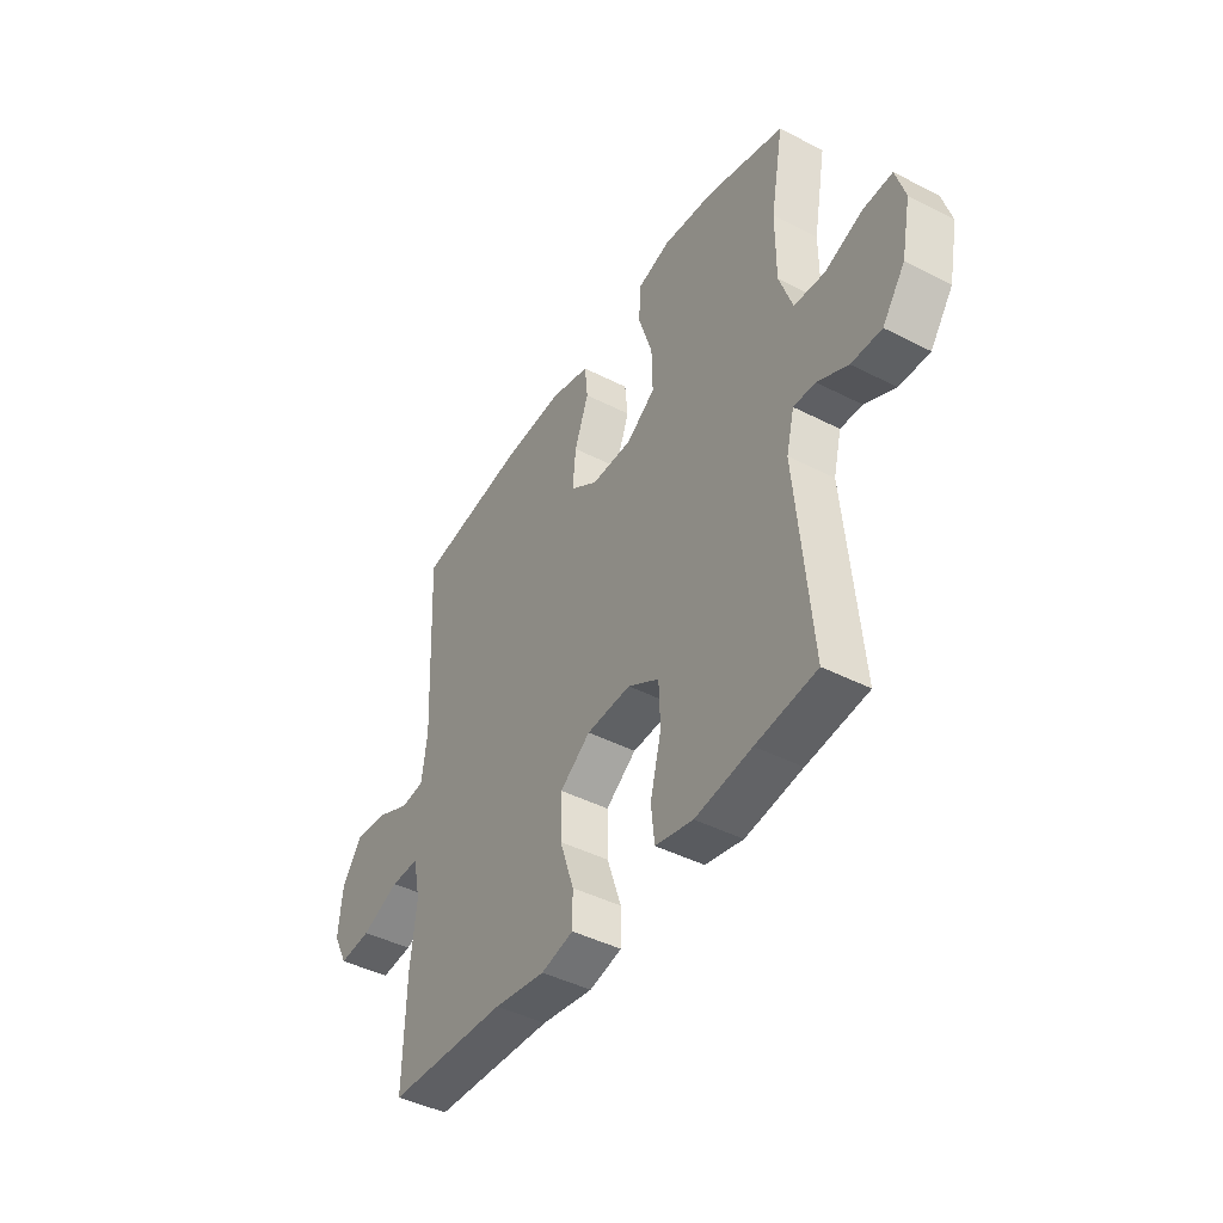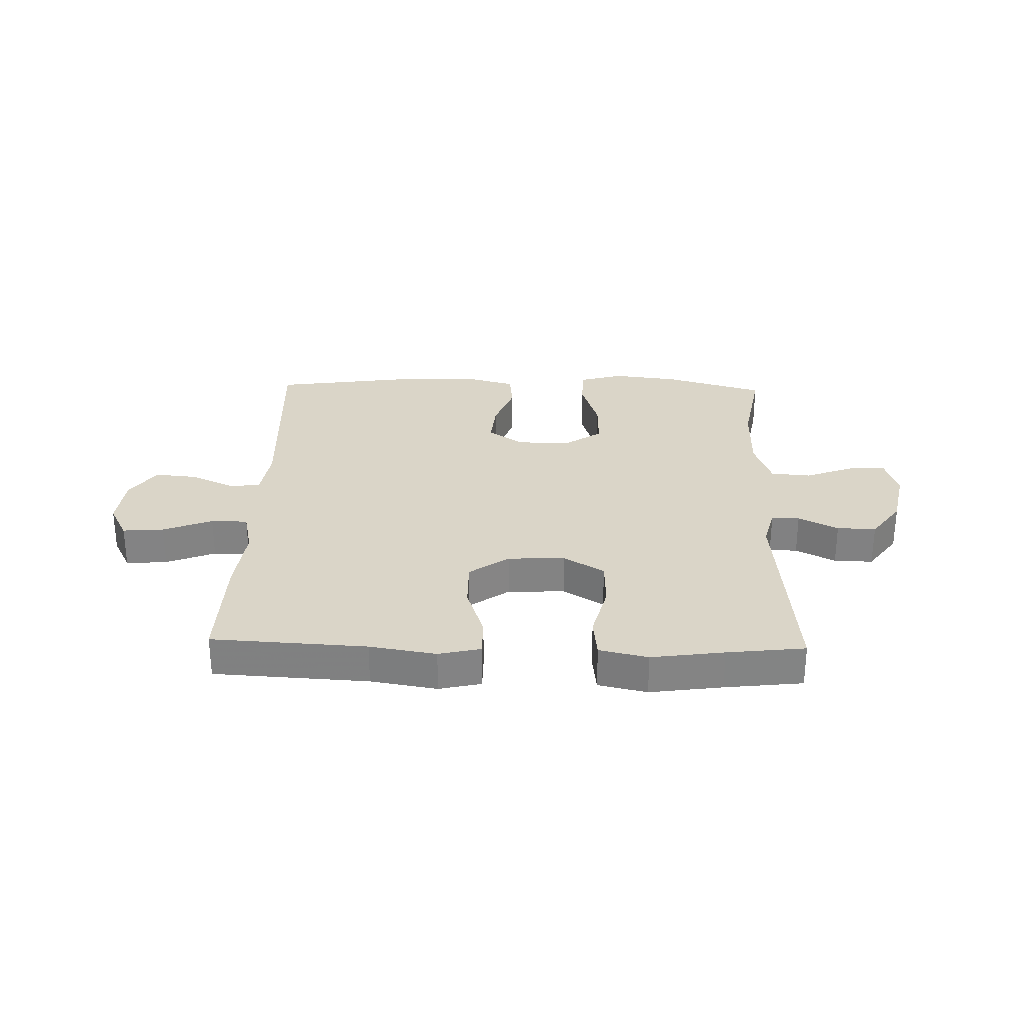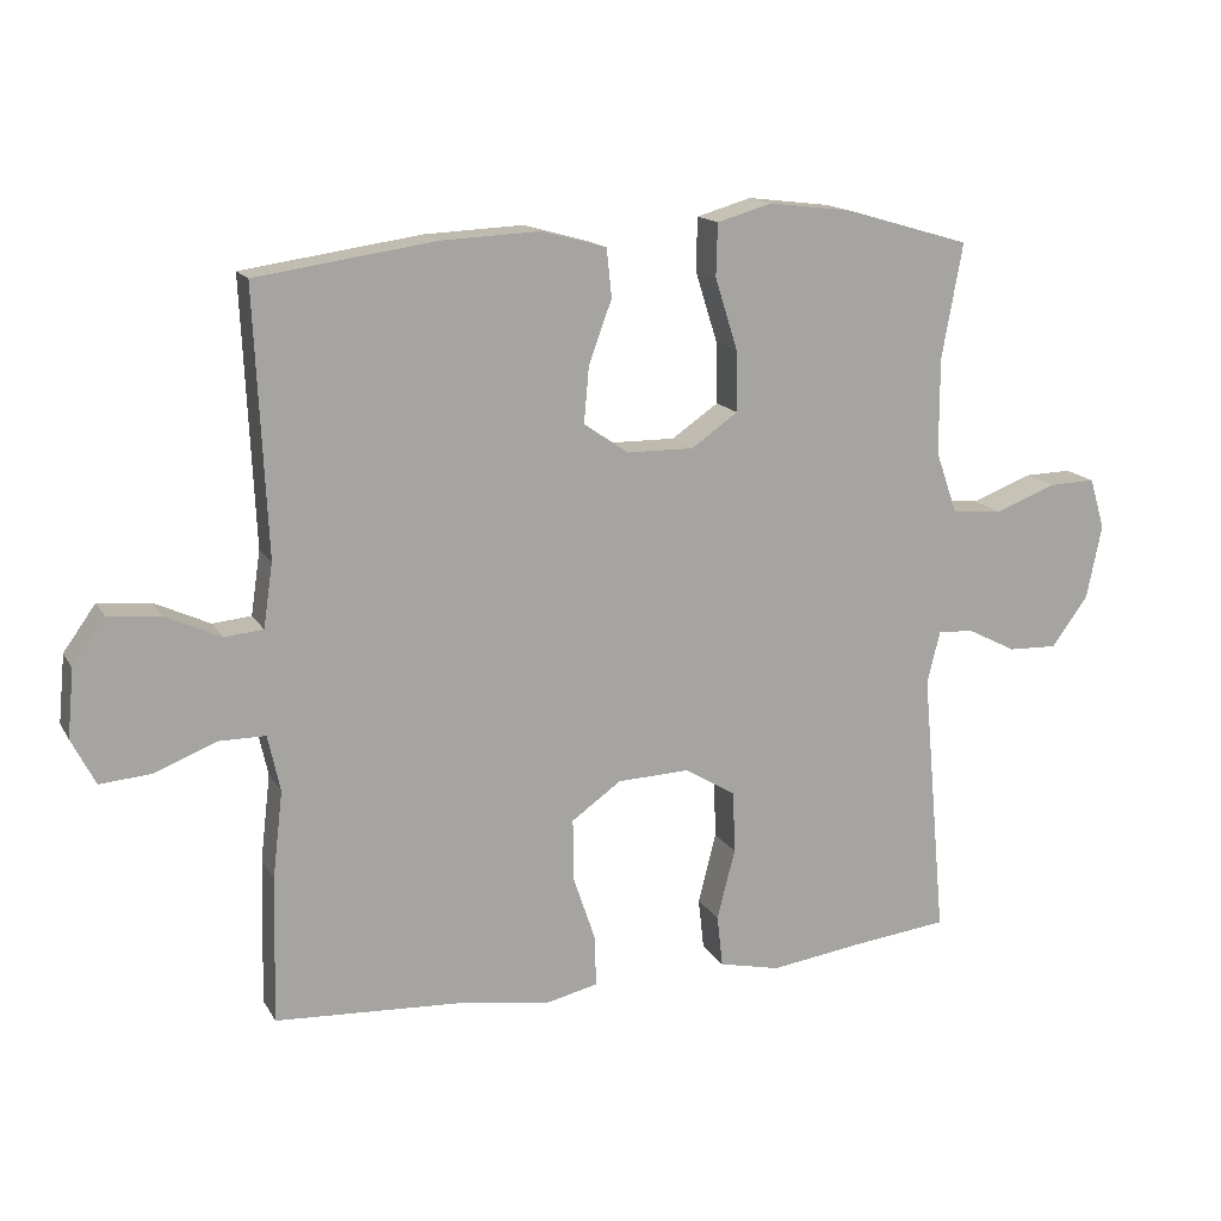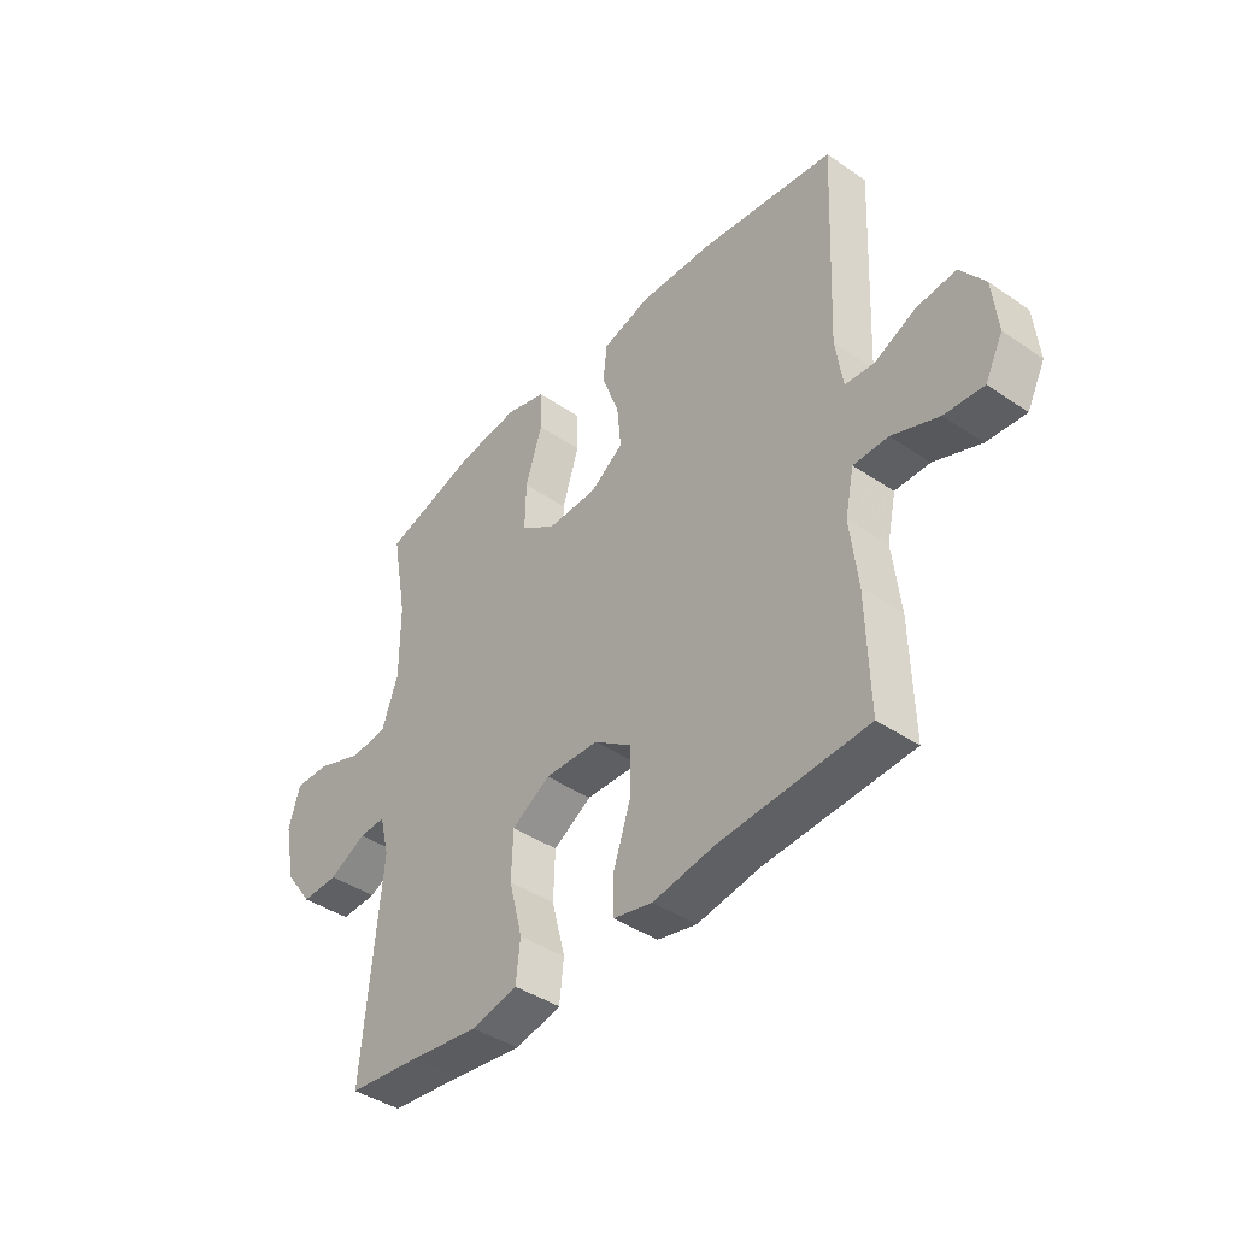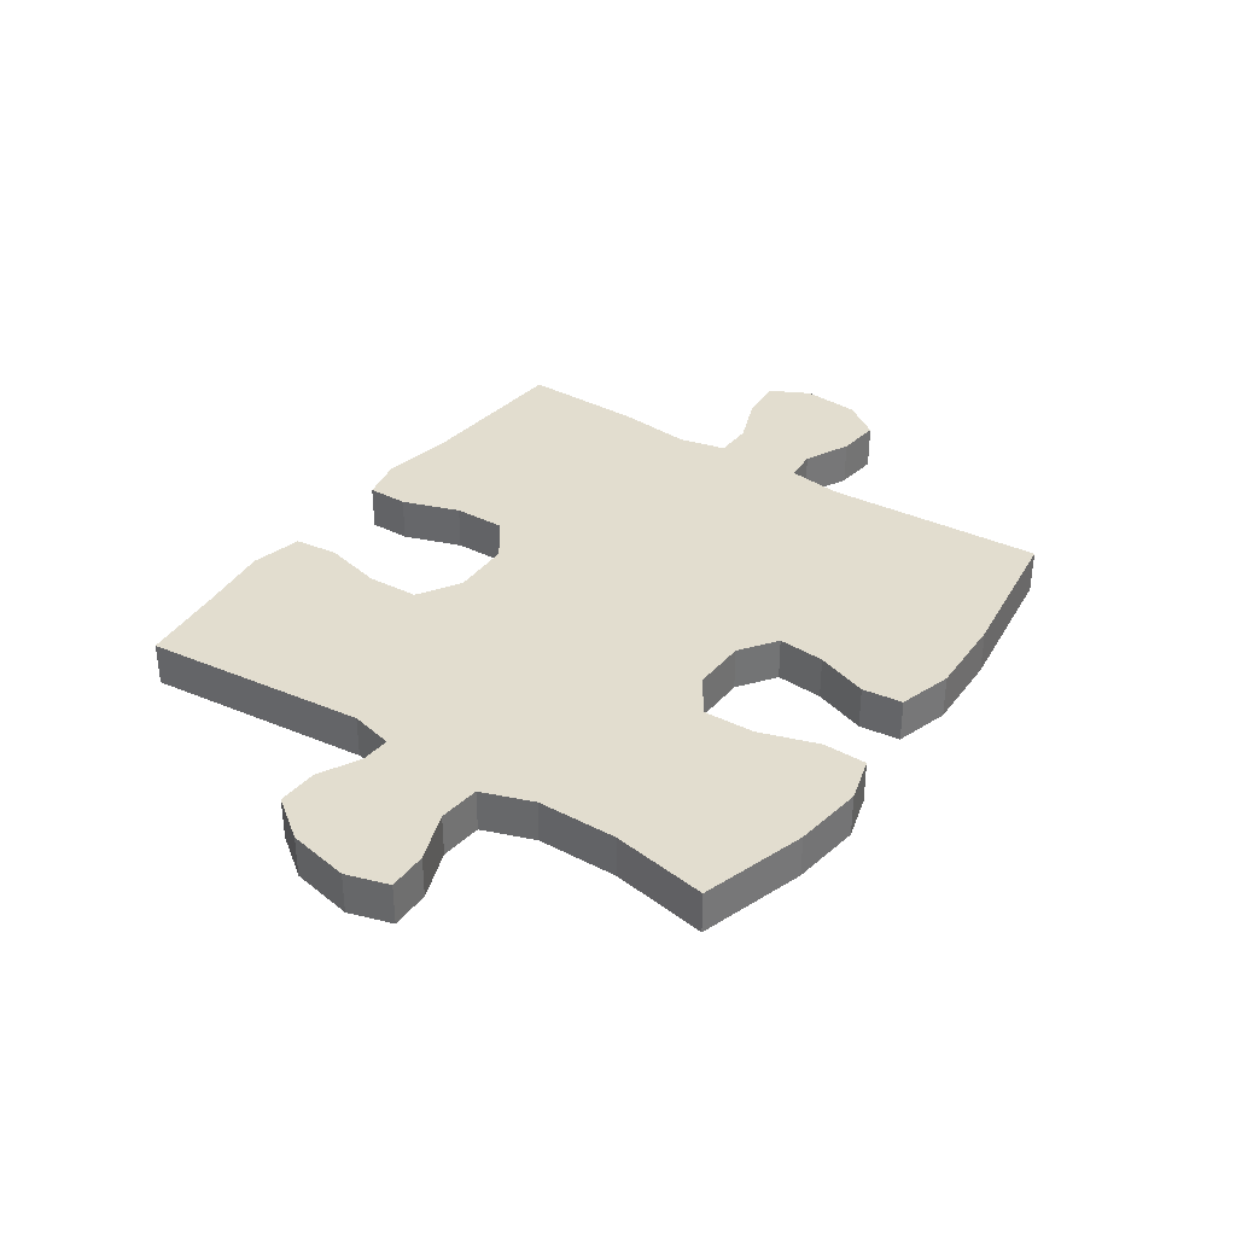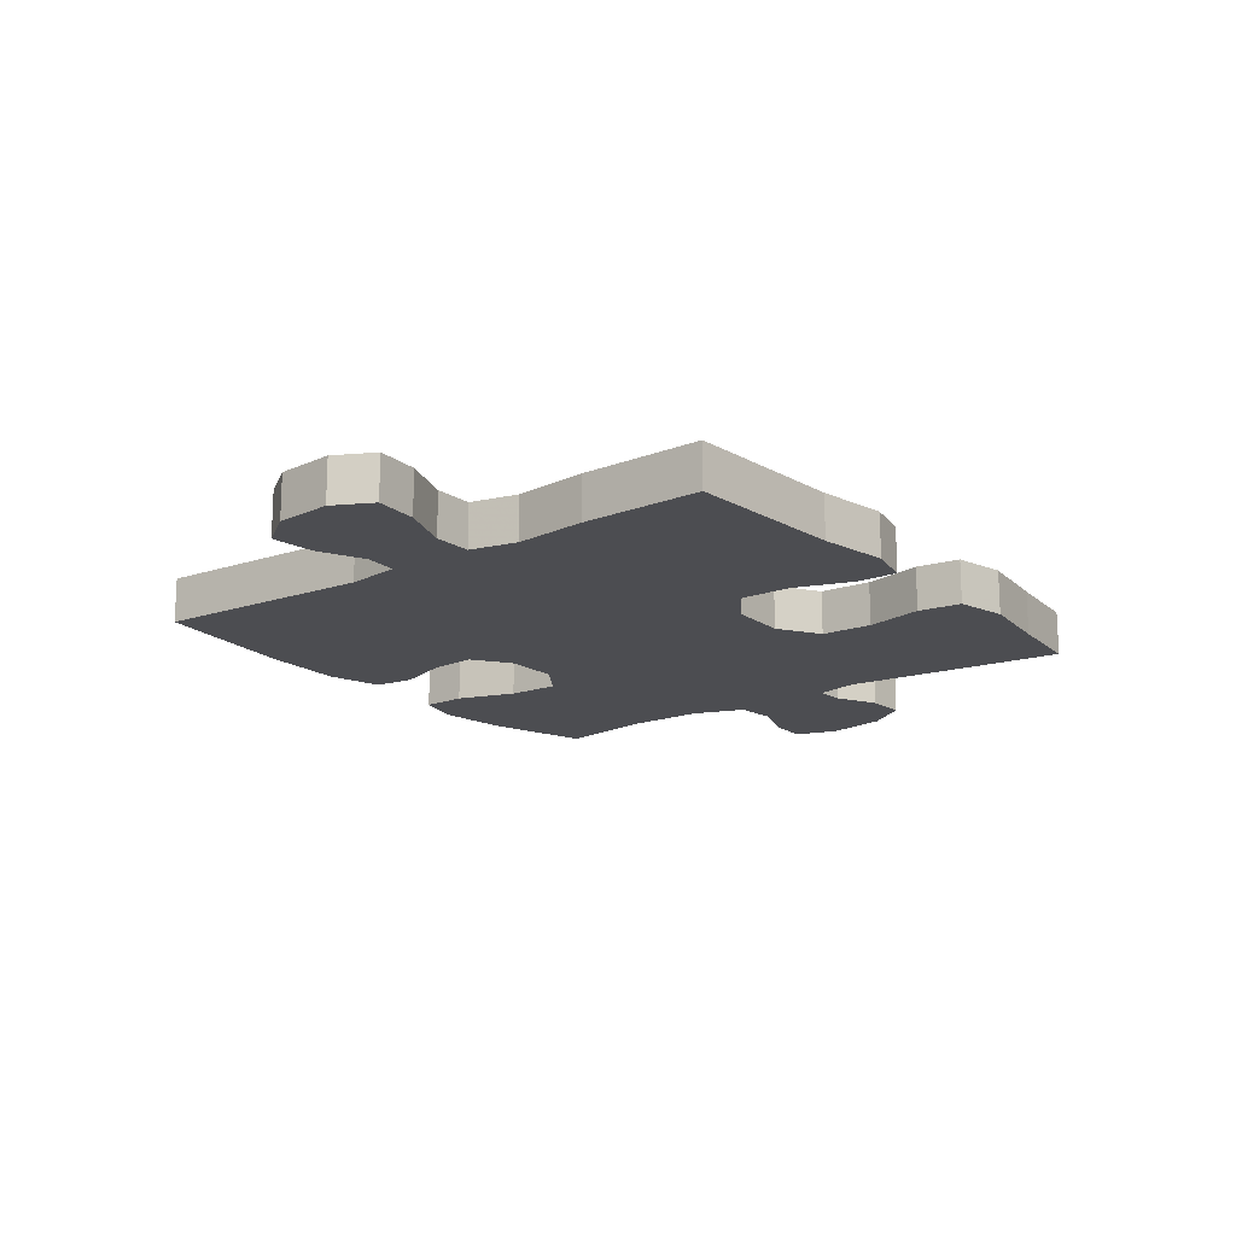
<metadata>
{"format":"obj","ext":"obj","renderer":"f3d","projection":"perspective","resolution":1024,"background":"white","views":[{"elev":-43.7,"azim":-121.1,"up":"+Z"},{"elev":29.1,"azim":-178.4,"up":"+Y"},{"elev":15.2,"azim":159.4,"up":"+Z"},{"elev":-41.8,"azim":50.6,"up":"+Z"},{"elev":34.9,"azim":-55.5,"up":"+Y"},{"elev":-16.2,"azim":127.4,"up":"+Y"}]}
</metadata>
<code>
v 0.5 0.07 0.5
v 0.483 0.07 0.135
v 0.496 0.07 0.046
v 0.55 0.07 0.041
v 0.626 0.07 0.076
v 0.699 0.07 0.083
v 0.744 0.07 0.02
v 0.753 0.07 -0.074
v 0.72 0.07 -0.138
v 0.648 0.07 -0.132
v 0.562 0.07 -0.098
v 0.498 0.07 -0.098
v 0.481 0.07 -0.176
v 0.495 0.07 -0.297
v 0.5 0.07 -0.5
v 0.23 0.07 -0.515
v 0.114 0.07 -0.534
v 0.041 0.07 -0.517
v 0.041 0.07 -0.45
v 0.073 0.07 -0.355
v 0.074 0.07 -0.269
v 0.005 0.07 -0.22
v -0.095 0.07 -0.216
v -0.166 0.07 -0.259
v -0.169 0.07 -0.345
v -0.144 0.07 -0.443
v -0.152 0.07 -0.515
v -0.237 0.07 -0.534
v -0.364 0.07 -0.516
v -0.5 0.07 -0.5
v -0.466 0.07 -0.127
v -0.484 0.07 -0.055
v -0.533 0.07 -0.057
v -0.602 0.07 -0.092
v -0.67 0.07 -0.094
v -0.721 0.07 -0.024
v -0.742 0.07 0.078
v -0.721 0.07 0.149
v -0.655 0.07 0.147
v -0.571 0.07 0.115
v -0.501 0.07 0.121
v -0.471 0.07 0.207
v -0.471 0.07 0.34
v -0.5 0.07 0.5
v -0.325 0.07 0.551
v -0.209 0.07 0.565
v -0.133 0.07 0.543
v -0.131 0.07 0.47
v -0.162 0.07 0.372
v -0.164 0.07 0.286
v -0.099 0.07 0.241
v -0.006 0.07 0.242
v 0.056 0.07 0.285
v 0.049 0.07 0.363
v 0.017 0.07 0.45
v 0.024 0.07 0.517
v 0.114 0.07 0.542
v 0.251 0.07 0.536
v 0.5 0 0.5
v 0.483 0 0.135
v 0.496 0 0.046
v 0.55 0 0.041
v 0.626 0 0.076
v 0.699 0 0.083
v 0.744 0 0.02
v 0.753 0 -0.074
v 0.72 0 -0.138
v 0.648 0 -0.132
v 0.562 0 -0.098
v 0.498 0 -0.098
v 0.481 0 -0.176
v 0.495 0 -0.297
v 0.5 0 -0.5
v 0.23 0 -0.515
v 0.114 0 -0.534
v 0.041 0 -0.517
v 0.041 0 -0.45
v 0.073 0 -0.355
v 0.074 0 -0.269
v 0.005 0 -0.22
v -0.095 0 -0.216
v -0.166 0 -0.259
v -0.169 0 -0.345
v -0.144 0 -0.443
v -0.152 0 -0.515
v -0.237 0 -0.534
v -0.364 0 -0.516
v -0.5 0 -0.5
v -0.466 0 -0.127
v -0.484 0 -0.055
v -0.533 0 -0.057
v -0.602 0 -0.092
v -0.67 0 -0.094
v -0.721 0 -0.024
v -0.742 0 0.078
v -0.721 0 0.149
v -0.655 0 0.147
v -0.571 0 0.115
v -0.501 0 0.121
v -0.471 0 0.207
v -0.471 0 0.34
v -0.5 0 0.5
v -0.325 0 0.551
v -0.209 0 0.565
v -0.133 0 0.543
v -0.131 0 0.47
v -0.162 0 0.372
v -0.164 0 0.286
v -0.099 0 0.241
v -0.006 0 0.242
v 0.056 0 0.285
v 0.049 0 0.363
v 0.017 0 0.45
v 0.024 0 0.517
v 0.114 0 0.542
v 0.251 0 0.536
f 57 58 1 2
f 54 55 56 57
f 53 54 57 2
f 52 53 2 3
f 51 52 3
f 46 47 48 49
f 46 49 50
f 43 44 45 46
f 42 43 46 50
f 41 42 50 51
f 37 38 39 40
f 37 40 41
f 36 37 41
f 33 34 35 36
f 32 33 36 41
f 31 32 41 51
f 29 30 31 51
f 25 26 27 28
f 24 25 28 29
f 17 18 19 20
f 16 17 20 21
f 13 14 15 16
f 12 13 16 21
f 8 9 10 11
f 8 11 12
f 7 8 12
f 4 5 6 7
f 3 4 7 12
f 24 29 51
f 23 24 51
f 22 23 51 3
f 3 12 21 22
f 60 59 116 115
f 115 114 113 112
f 60 115 112 111
f 61 60 111 110
f 61 110 109
f 107 106 105 104
f 108 107 104
f 104 103 102 101
f 108 104 101 100
f 109 108 100 99
f 98 97 96 95
f 99 98 95
f 99 95 94
f 94 93 92 91
f 99 94 91 90
f 109 99 90 89
f 109 89 88 87
f 86 85 84 83
f 87 86 83 82
f 78 77 76 75
f 79 78 75 74
f 74 73 72 71
f 79 74 71 70
f 69 68 67 66
f 70 69 66
f 70 66 65
f 65 64 63 62
f 70 65 62 61
f 109 87 82
f 109 82 81
f 61 109 81 80
f 80 79 70 61
f 1 59 60 2
f 2 60 61 3
f 3 61 62 4
f 4 62 63 5
f 5 63 64 6
f 6 64 65 7
f 7 65 66 8
f 8 66 67 9
f 9 67 68 10
f 10 68 69 11
f 11 69 70 12
f 12 70 71 13
f 13 71 72 14
f 14 72 73 15
f 15 73 74 16
f 16 74 75 17
f 17 75 76 18
f 18 76 77 19
f 19 77 78 20
f 20 78 79 21
f 21 79 80 22
f 22 80 81 23
f 23 81 82 24
f 24 82 83 25
f 25 83 84 26
f 26 84 85 27
f 27 85 86 28
f 28 86 87 29
f 29 87 88 30
f 30 88 89 31
f 31 89 90 32
f 32 90 91 33
f 33 91 92 34
f 34 92 93 35
f 35 93 94 36
f 36 94 95 37
f 37 95 96 38
f 38 96 97 39
f 39 97 98 40
f 40 98 99 41
f 41 99 100 42
f 42 100 101 43
f 43 101 102 44
f 44 102 103 45
f 45 103 104 46
f 46 104 105 47
f 47 105 106 48
f 48 106 107 49
f 49 107 108 50
f 50 108 109 51
f 51 109 110 52
f 52 110 111 53
f 53 111 112 54
f 54 112 113 55
f 55 113 114 56
f 56 114 115 57
f 57 115 116 58
f 58 116 59 1

</code>
